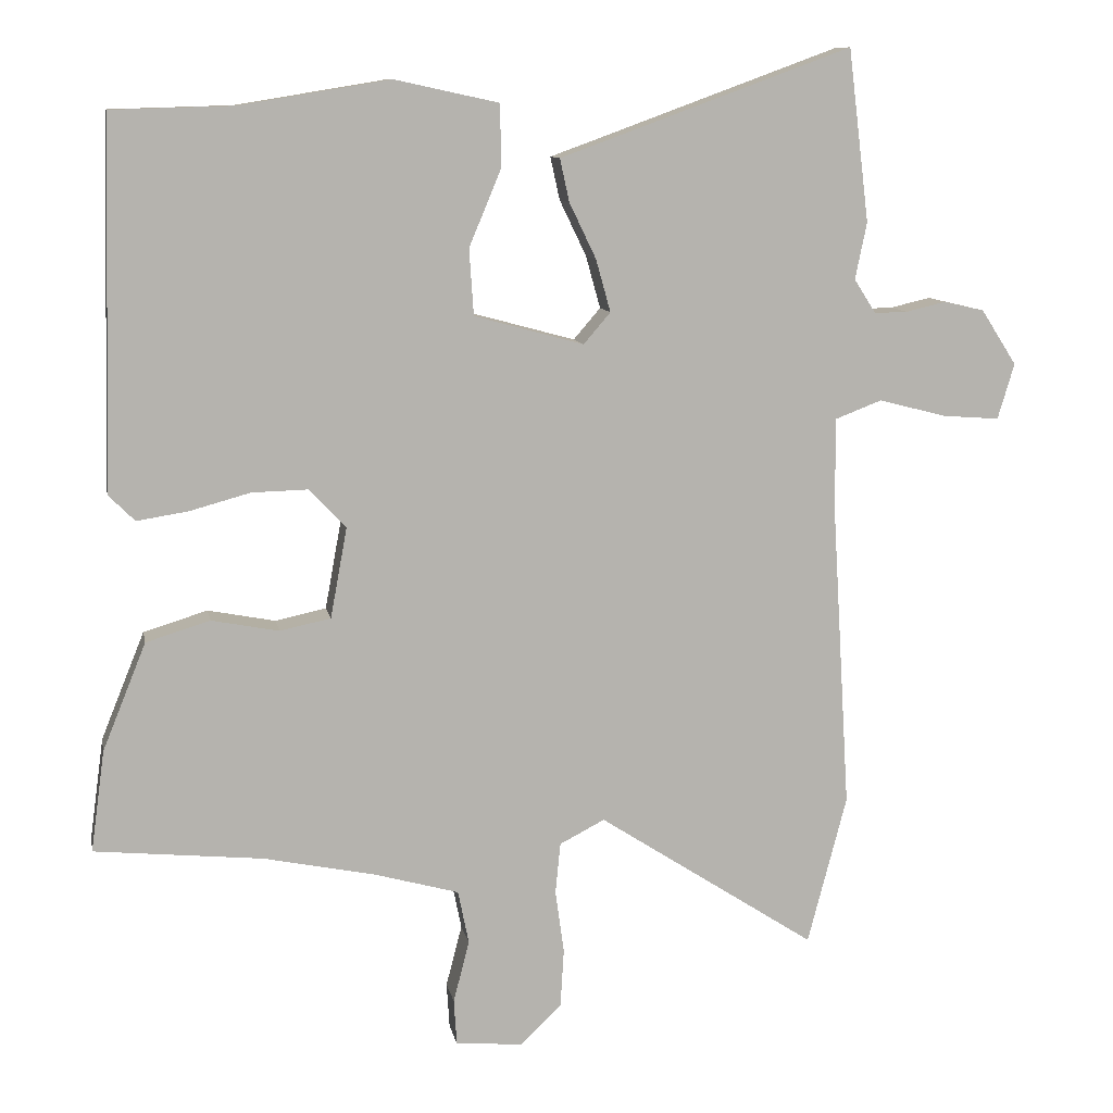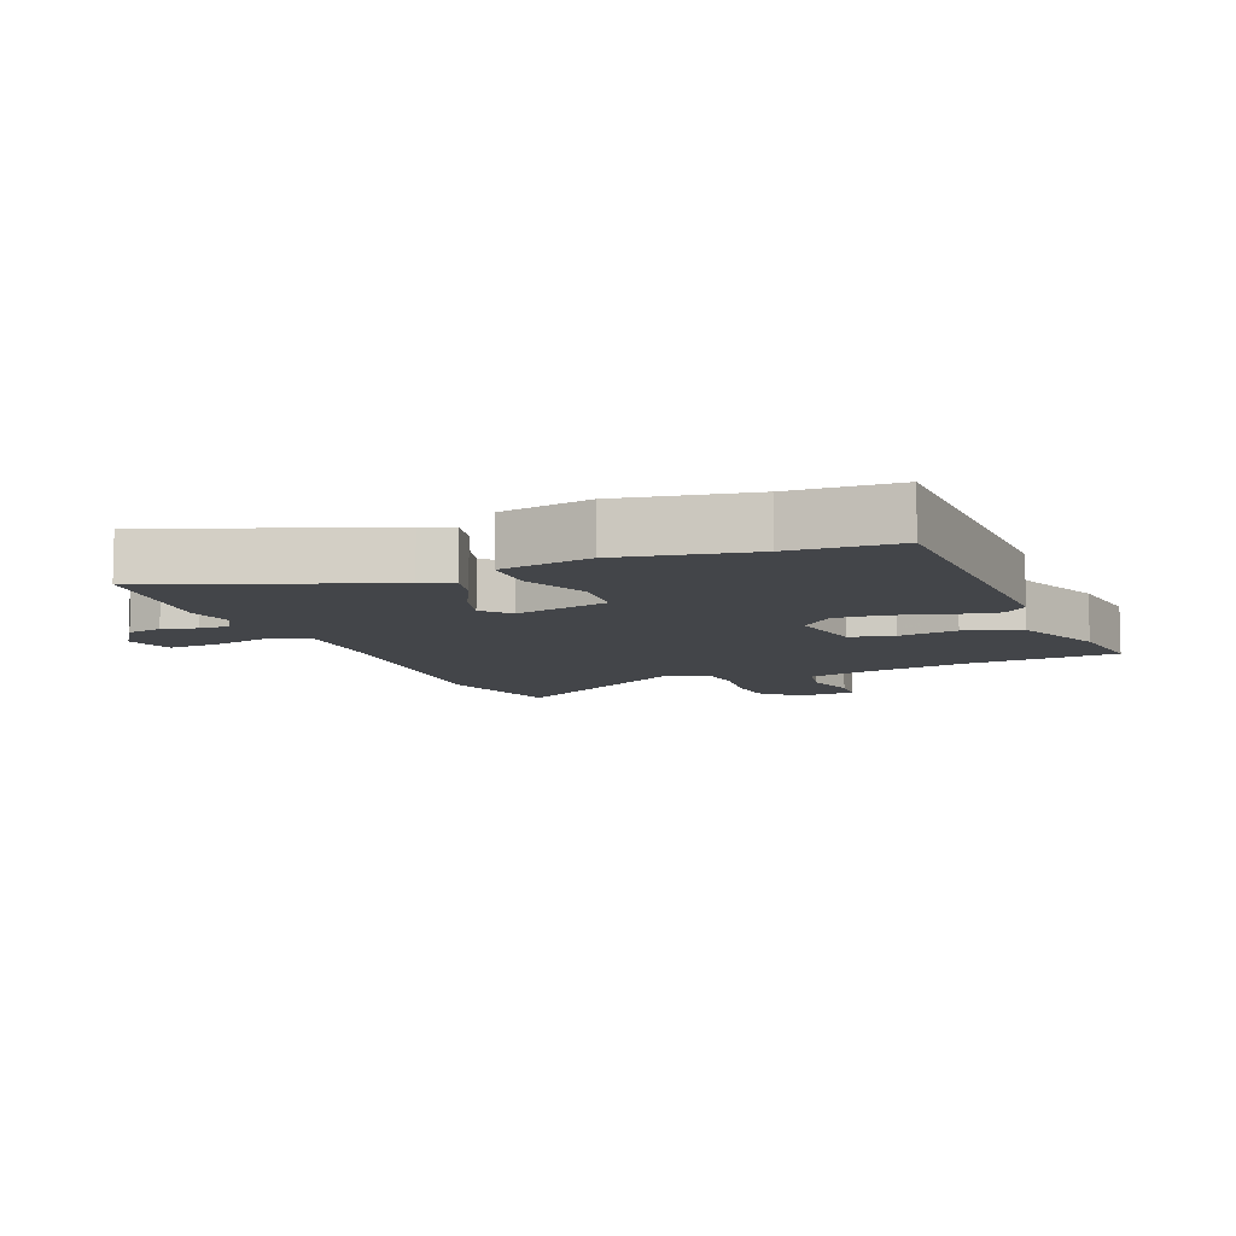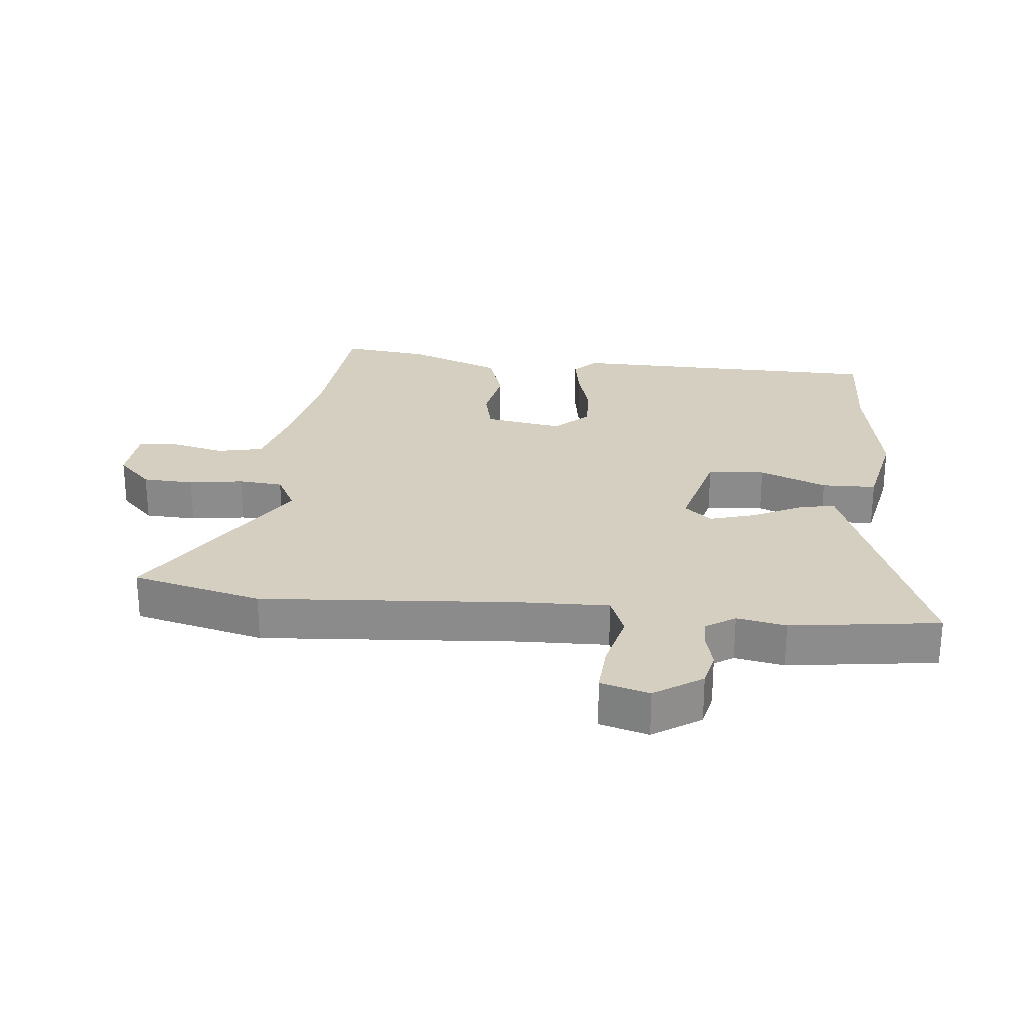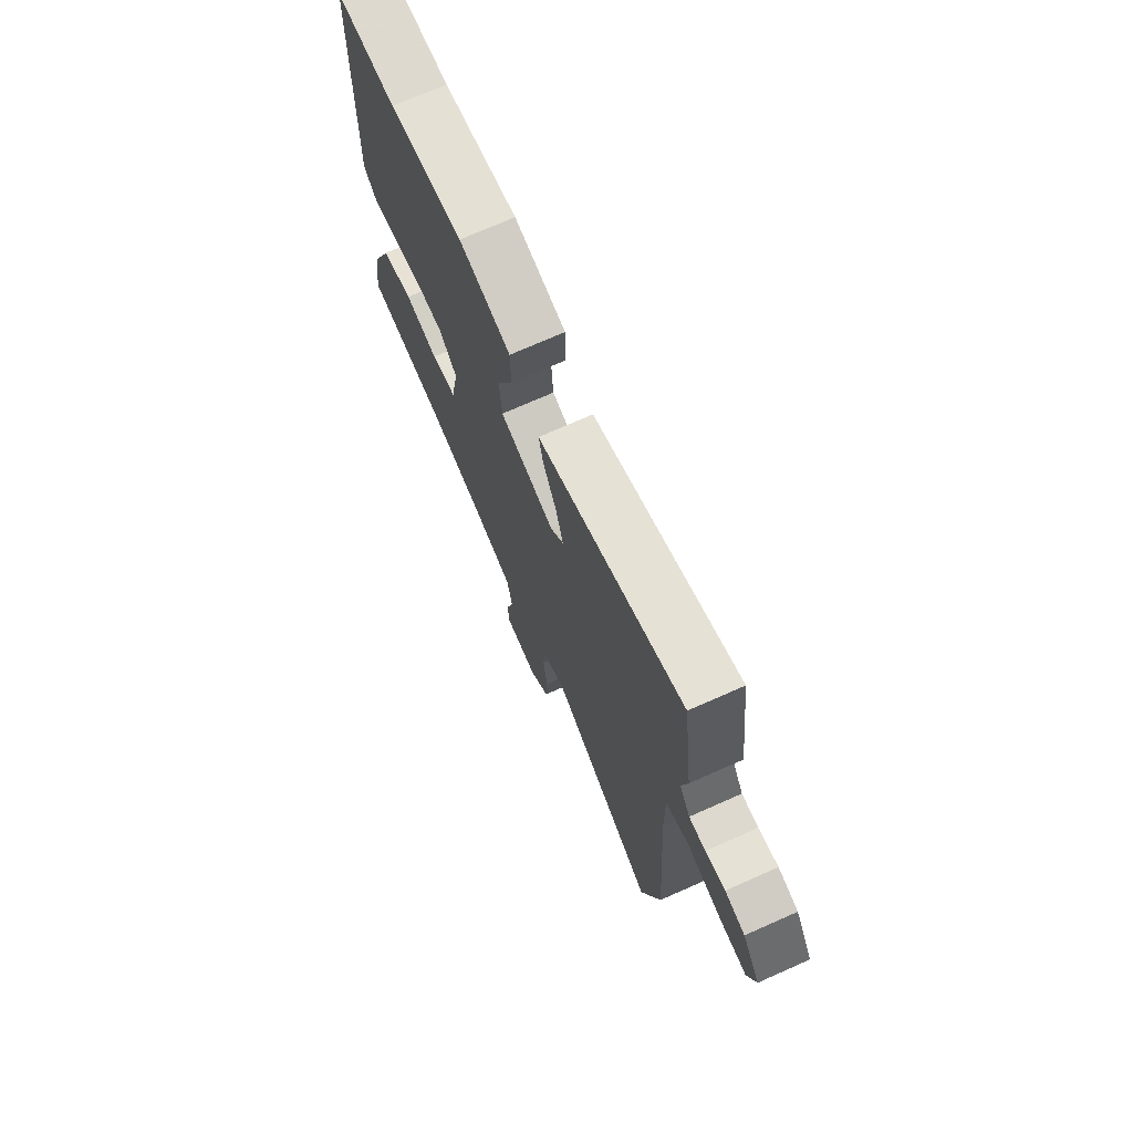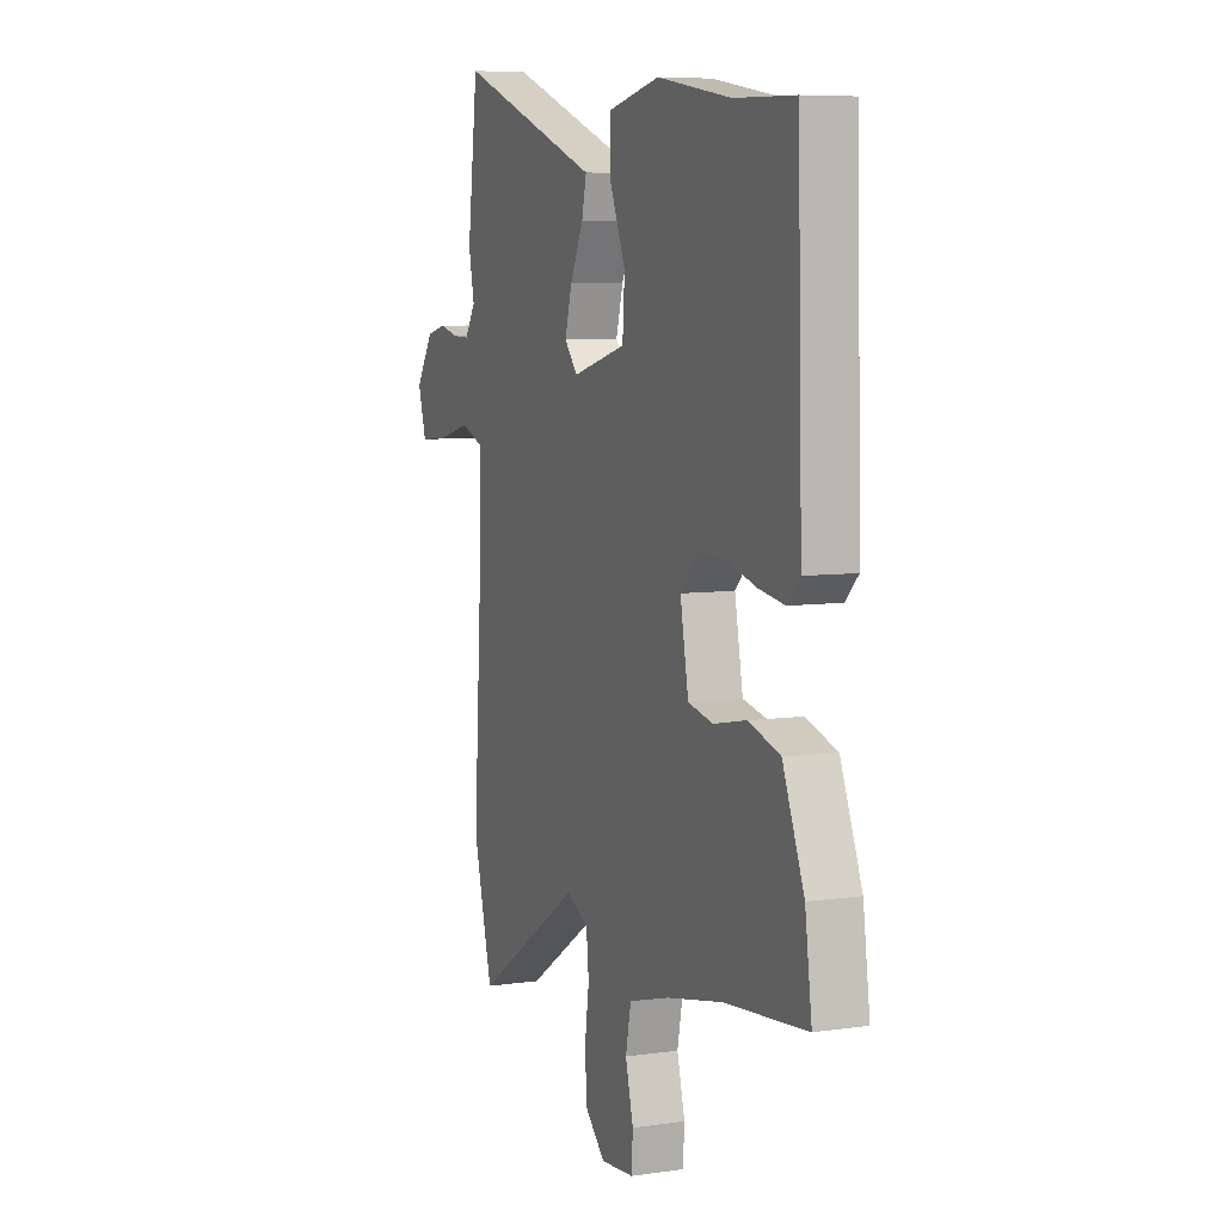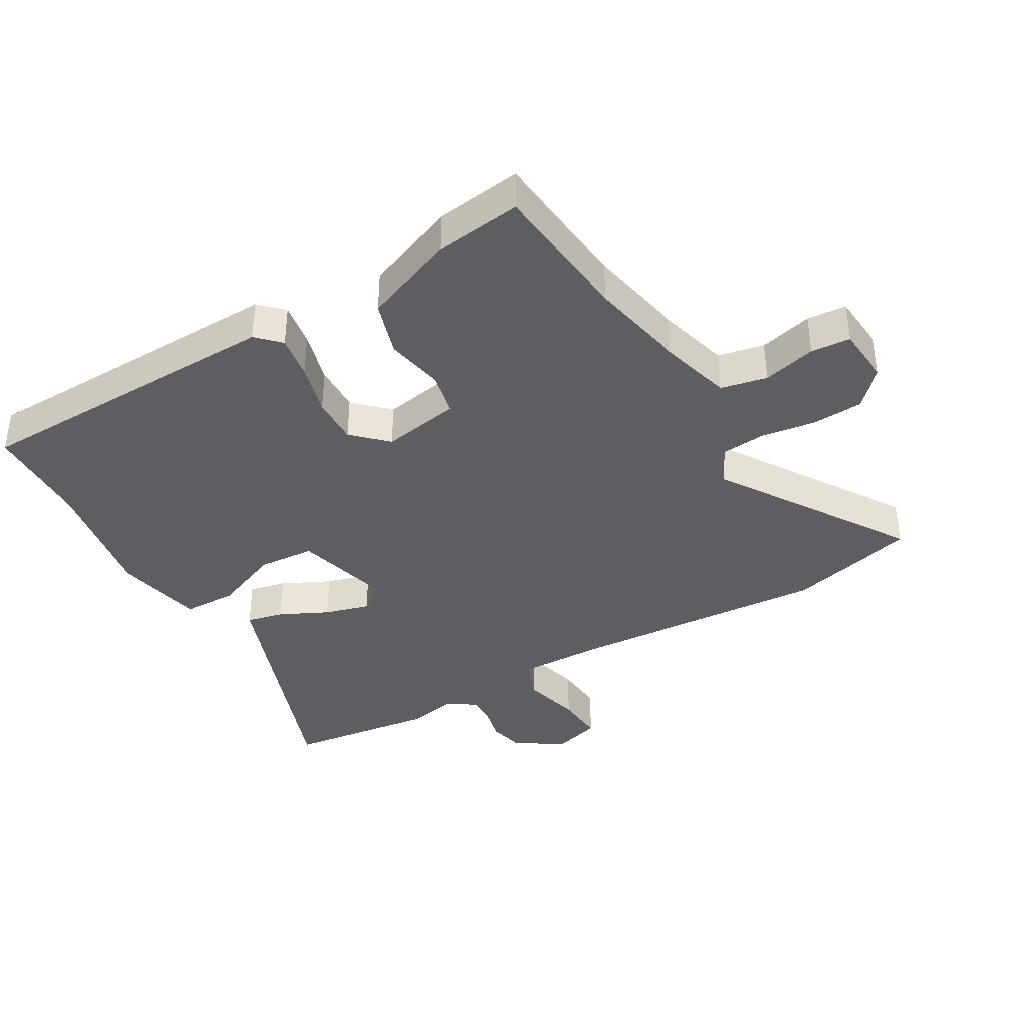
<metadata>
{"format":"obj","ext":"obj","renderer":"f3d","projection":"perspective","resolution":1024,"background":"white","views":[{"elev":10.2,"azim":169.3,"up":"+Z"},{"elev":-8.7,"azim":21.2,"up":"+Y"},{"elev":25.9,"azim":-84.9,"up":"+Y"},{"elev":72.7,"azim":-113.9,"up":"+Z"},{"elev":7.0,"azim":67.6,"up":"+Z"},{"elev":-38.5,"azim":119.9,"up":"+Y"}]}
</metadata>
<code>
v 0.342 0.07 0.505
v 0.51 0.07 0.5
v 0.524 0.07 -0.005
v 0.488 0.07 -0.041
v 0.418 0.07 -0.03
v 0.334 0.07 -0.007
v 0.257 0.07 -0.005
v 0.206 0.07 -0.058
v 0.229 0.07 -0.183
v 0.299 0.07 -0.198
v 0.392 0.07 -0.18
v 0.48 0.07 -0.207
v 0.54 0.07 -0.355
v 0.559 0.07 -0.494
v 0.327 0.07 -0.517
v 0.172 0.07 -0.549
v 0.057 0.07 -0.581
v 0.042 0.07 -0.655
v 0.064 0.07 -0.74
v 0.06 0.07 -0.803
v -0.033 0.07 -0.811
v -0.089 0.07 -0.757
v -0.094 0.07 -0.676
v -0.082 0.07 -0.589
v -0.089 0.07 -0.519
v -0.151 0.07 -0.487
v -0.452 0.07 -0.682
v -0.506 0.07 -0.476
v -0.481 0.07 -0.067
v -0.479 0.07 0.073
v -0.544 0.07 0.098
v -0.637 0.07 0.074
v -0.716 0.07 0.068
v -0.739 0.07 0.145
v -0.69 0.07 0.221
v -0.634 0.07 0.234
v -0.579 0.07 0.221
v -0.533 0.07 0.22
v -0.503 0.07 0.267
v -0.519 0.07 0.345
v -0.49 0.07 0.582
v -0.138 0.07 0.453
v -0.088 0.07 0.435
v -0.101 0.07 0.376
v -0.138 0.07 0.299
v -0.158 0.07 0.227
v -0.121 0.07 0.184
v 0.03 0.07 0.225
v 0.036 0.07 0.316
v -0.008 0.07 0.422
v -0.007 0.07 0.508
v 0.136 0.07 0.539
v 0.342 0 0.505
v 0.51 0 0.5
v 0.524 0 -0.005
v 0.488 0 -0.041
v 0.418 0 -0.03
v 0.334 0 -0.007
v 0.257 0 -0.005
v 0.206 0 -0.058
v 0.229 0 -0.183
v 0.299 0 -0.198
v 0.392 0 -0.18
v 0.48 0 -0.207
v 0.54 0 -0.355
v 0.559 0 -0.494
v 0.327 0 -0.517
v 0.172 0 -0.549
v 0.057 0 -0.581
v 0.042 0 -0.655
v 0.064 0 -0.74
v 0.06 0 -0.803
v -0.033 0 -0.811
v -0.089 0 -0.757
v -0.094 0 -0.676
v -0.082 0 -0.589
v -0.089 0 -0.519
v -0.151 0 -0.487
v -0.452 0 -0.682
v -0.506 0 -0.476
v -0.481 0 -0.067
v -0.479 0 0.073
v -0.544 0 0.098
v -0.637 0 0.074
v -0.716 0 0.068
v -0.739 0 0.145
v -0.69 0 0.221
v -0.634 0 0.234
v -0.579 0 0.221
v -0.533 0 0.22
v -0.503 0 0.267
v -0.519 0 0.345
v -0.49 0 0.582
v -0.138 0 0.453
v -0.088 0 0.435
v -0.101 0 0.376
v -0.138 0 0.299
v -0.158 0 0.227
v -0.121 0 0.184
v 0.03 0 0.225
v 0.036 0 0.316
v -0.008 0 0.422
v -0.007 0 0.508
v 0.136 0 0.539
f 49 50 51 52
f 48 49 52 1
f 42 43 44 45
f 42 45 46
f 39 40 41 42
f 38 39 42 46
f 34 35 36 37
f 34 37 38
f 31 32 33 34
f 31 34 38 46
f 26 27 28 29
f 25 26 29 30
f 21 22 23 24
f 21 24 25
f 18 19 20 21
f 17 18 21 25
f 16 17 25 30
f 12 13 14 15
f 10 11 12 15
f 9 10 15 16
f 8 9 16 30
f 3 4 5 6
f 3 6 7
f 48 1 2 3
f 47 48 3 7
f 31 46 47
f 30 31 47
f 7 8 30 47
f 104 103 102 101
f 53 104 101 100
f 97 96 95 94
f 98 97 94
f 94 93 92 91
f 98 94 91 90
f 89 88 87 86
f 90 89 86
f 86 85 84 83
f 98 90 86 83
f 81 80 79 78
f 82 81 78 77
f 76 75 74 73
f 77 76 73
f 73 72 71 70
f 77 73 70 69
f 82 77 69 68
f 67 66 65 64
f 67 64 63 62
f 68 67 62 61
f 82 68 61 60
f 58 57 56 55
f 59 58 55
f 55 54 53 100
f 59 55 100 99
f 99 98 83
f 99 83 82
f 99 82 60 59
f 1 53 54 2
f 2 54 55 3
f 3 55 56 4
f 4 56 57 5
f 5 57 58 6
f 6 58 59 7
f 7 59 60 8
f 8 60 61 9
f 9 61 62 10
f 10 62 63 11
f 11 63 64 12
f 12 64 65 13
f 13 65 66 14
f 14 66 67 15
f 15 67 68 16
f 16 68 69 17
f 17 69 70 18
f 18 70 71 19
f 19 71 72 20
f 20 72 73 21
f 21 73 74 22
f 22 74 75 23
f 23 75 76 24
f 24 76 77 25
f 25 77 78 26
f 26 78 79 27
f 27 79 80 28
f 28 80 81 29
f 29 81 82 30
f 30 82 83 31
f 31 83 84 32
f 32 84 85 33
f 33 85 86 34
f 34 86 87 35
f 35 87 88 36
f 36 88 89 37
f 37 89 90 38
f 38 90 91 39
f 39 91 92 40
f 40 92 93 41
f 41 93 94 42
f 42 94 95 43
f 43 95 96 44
f 44 96 97 45
f 45 97 98 46
f 46 98 99 47
f 47 99 100 48
f 48 100 101 49
f 49 101 102 50
f 50 102 103 51
f 51 103 104 52
f 52 104 53 1

</code>
